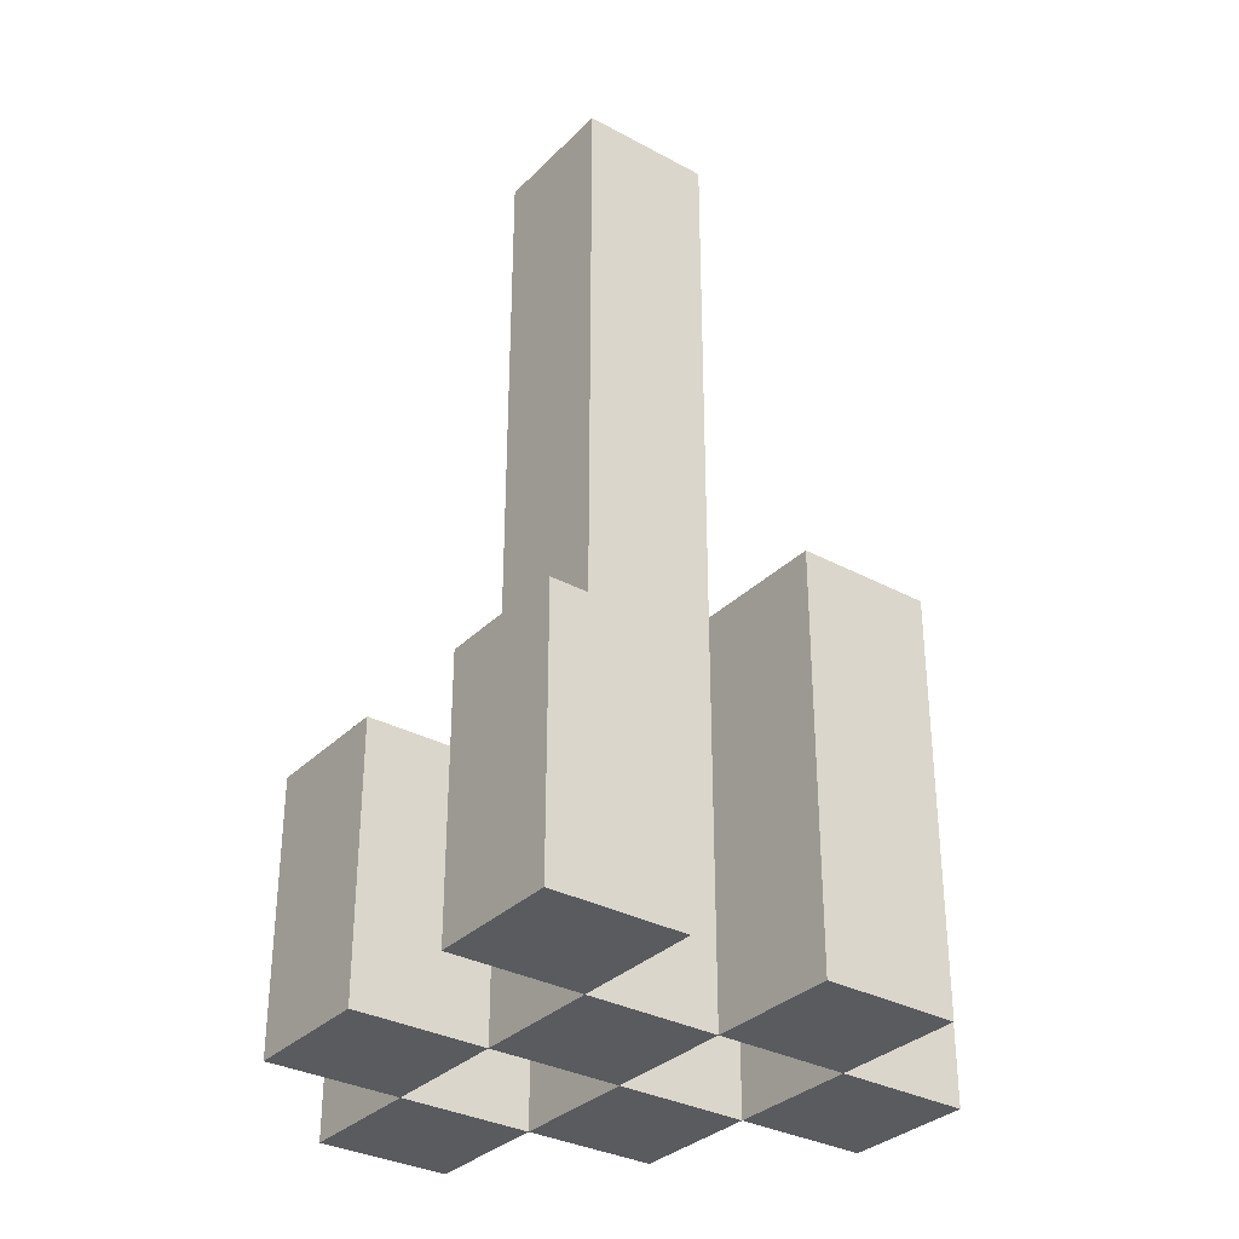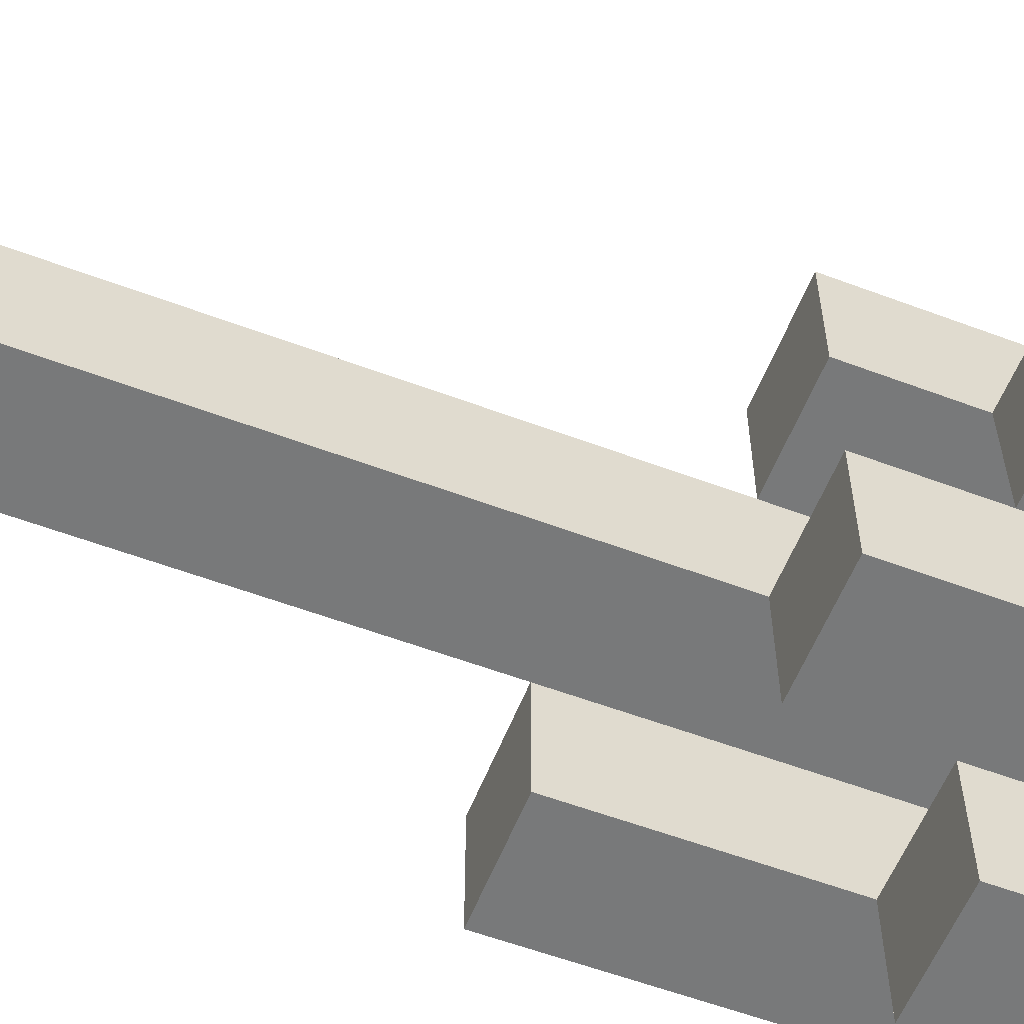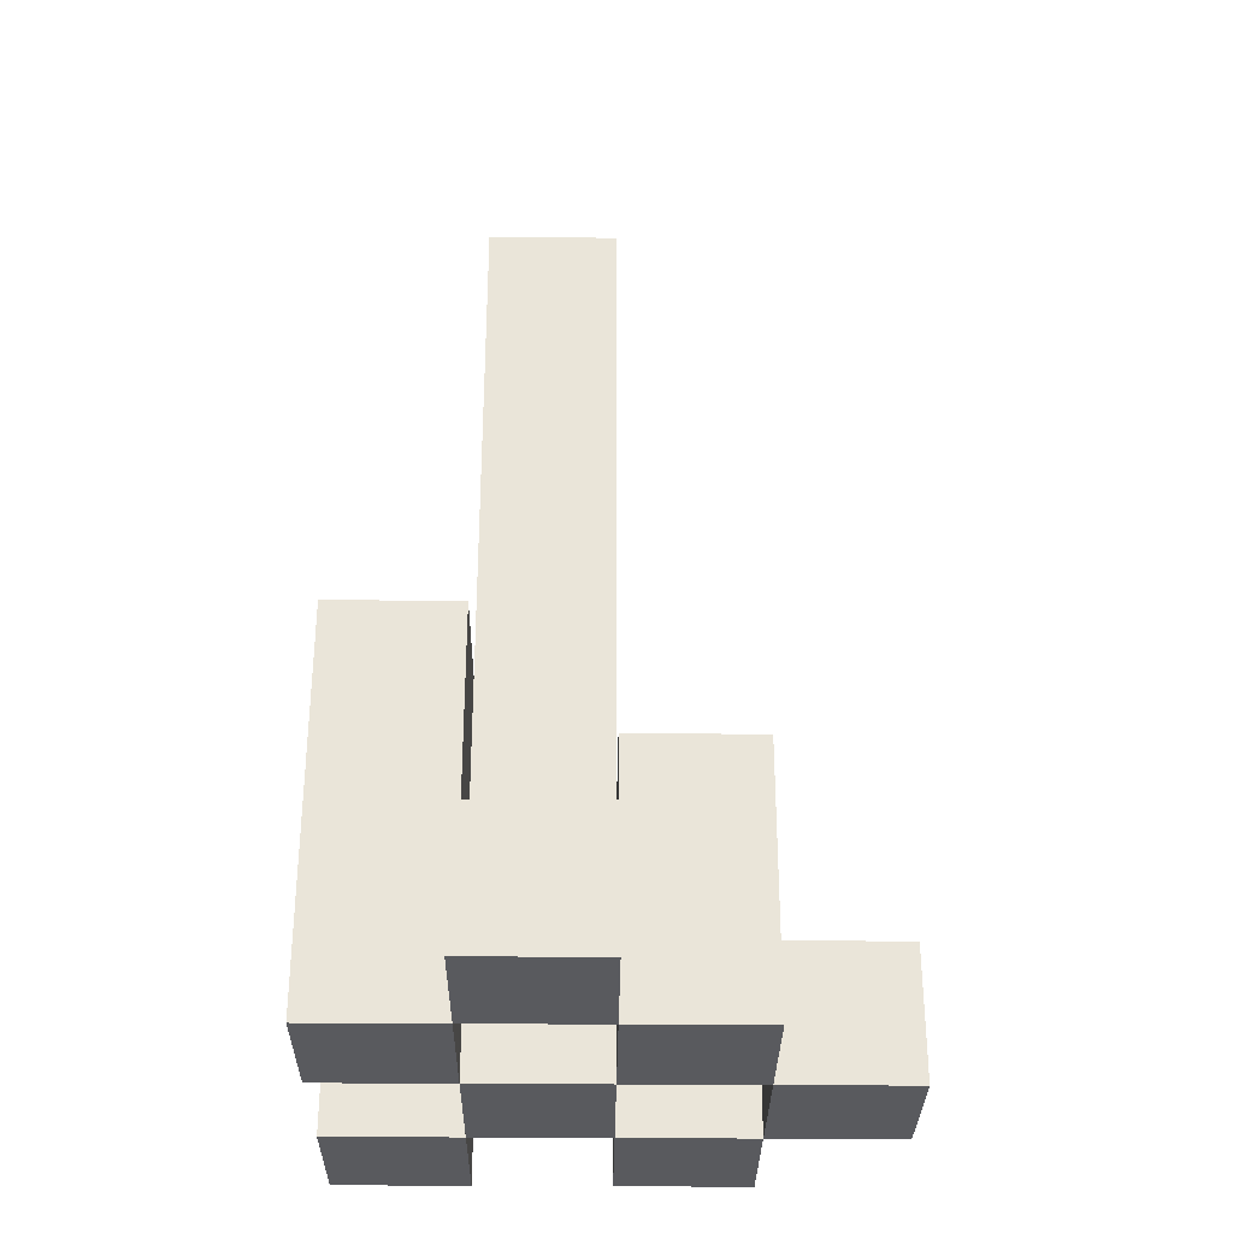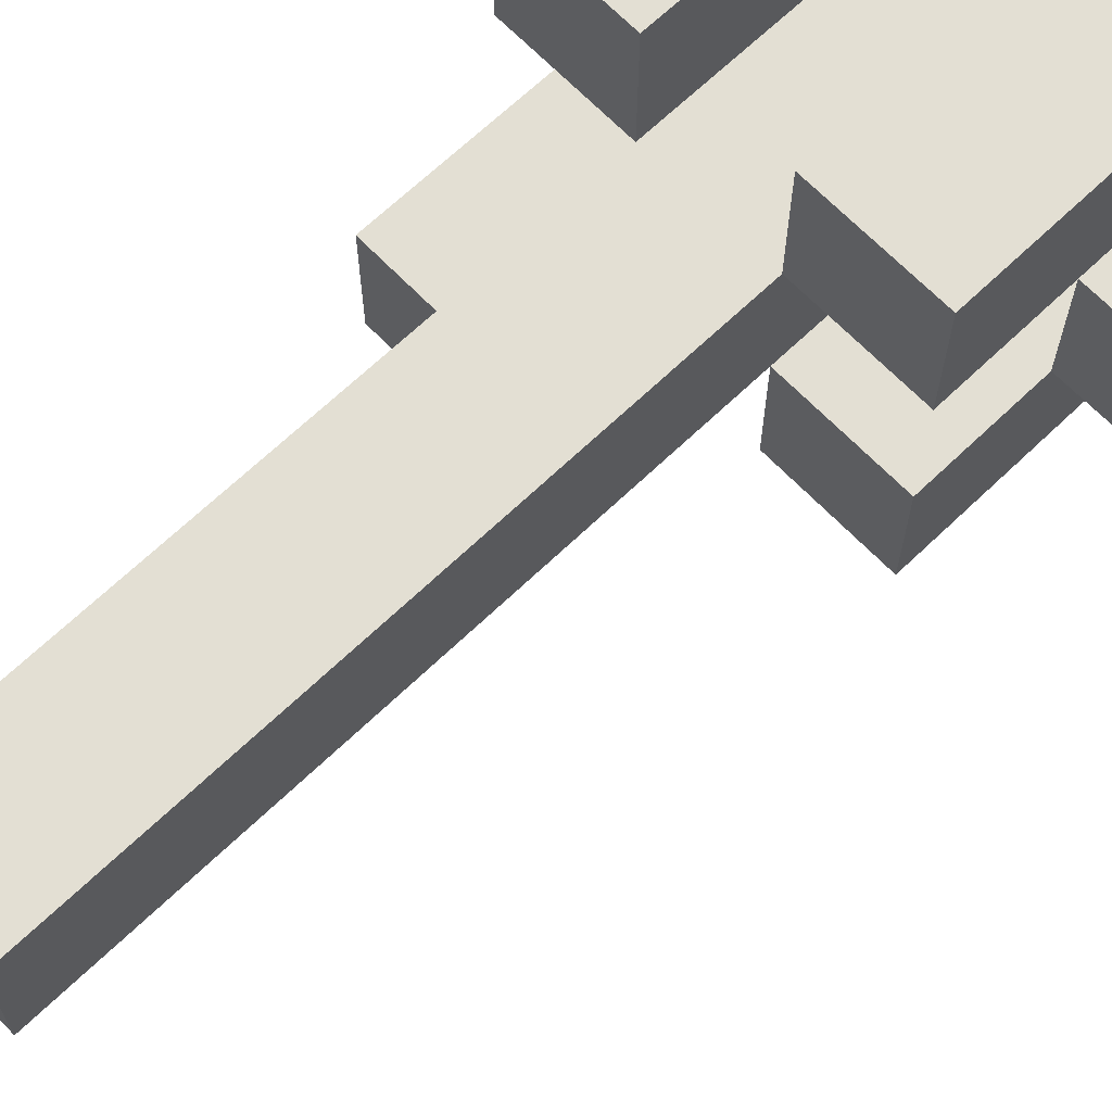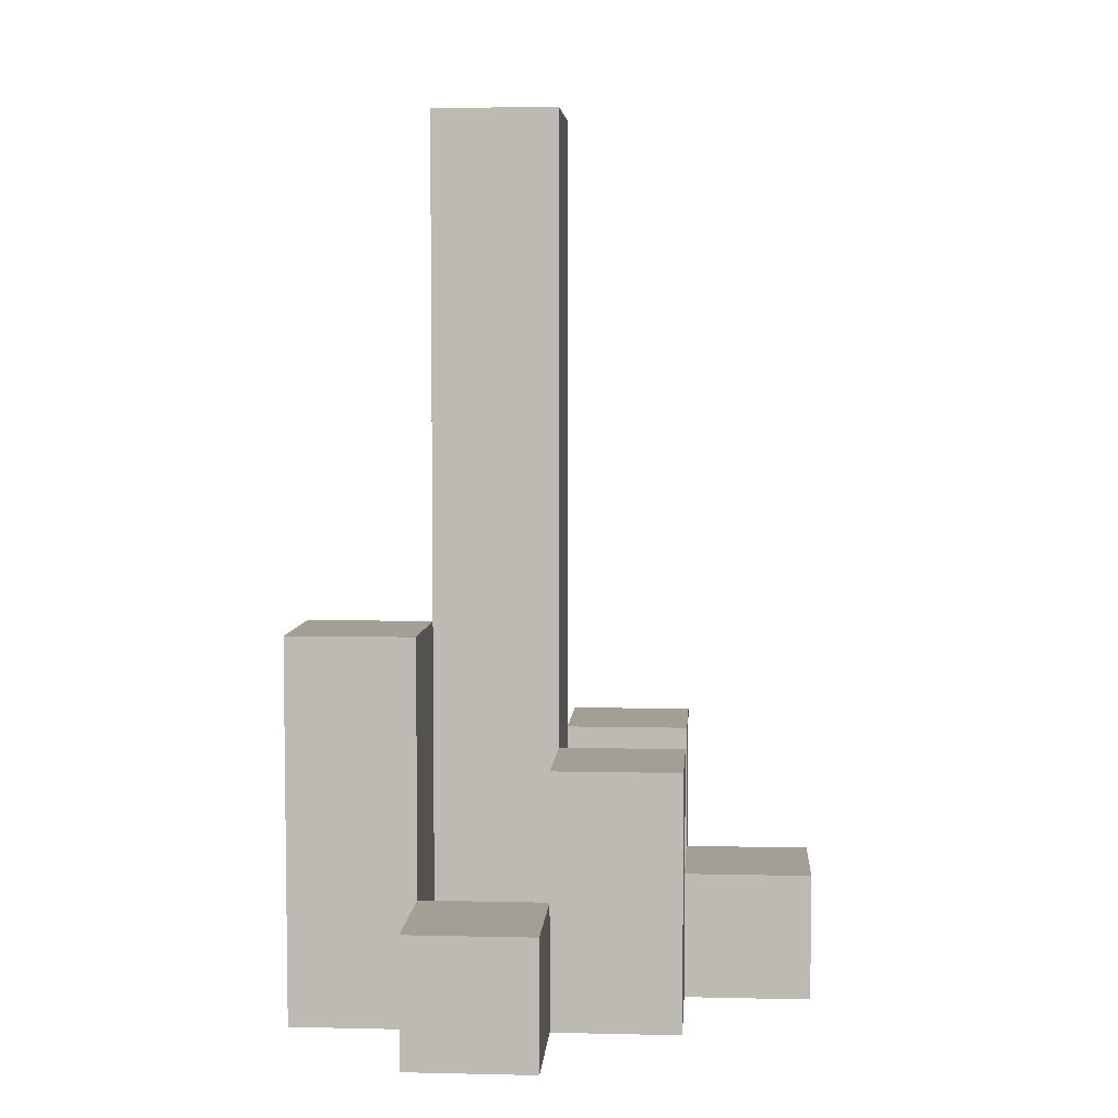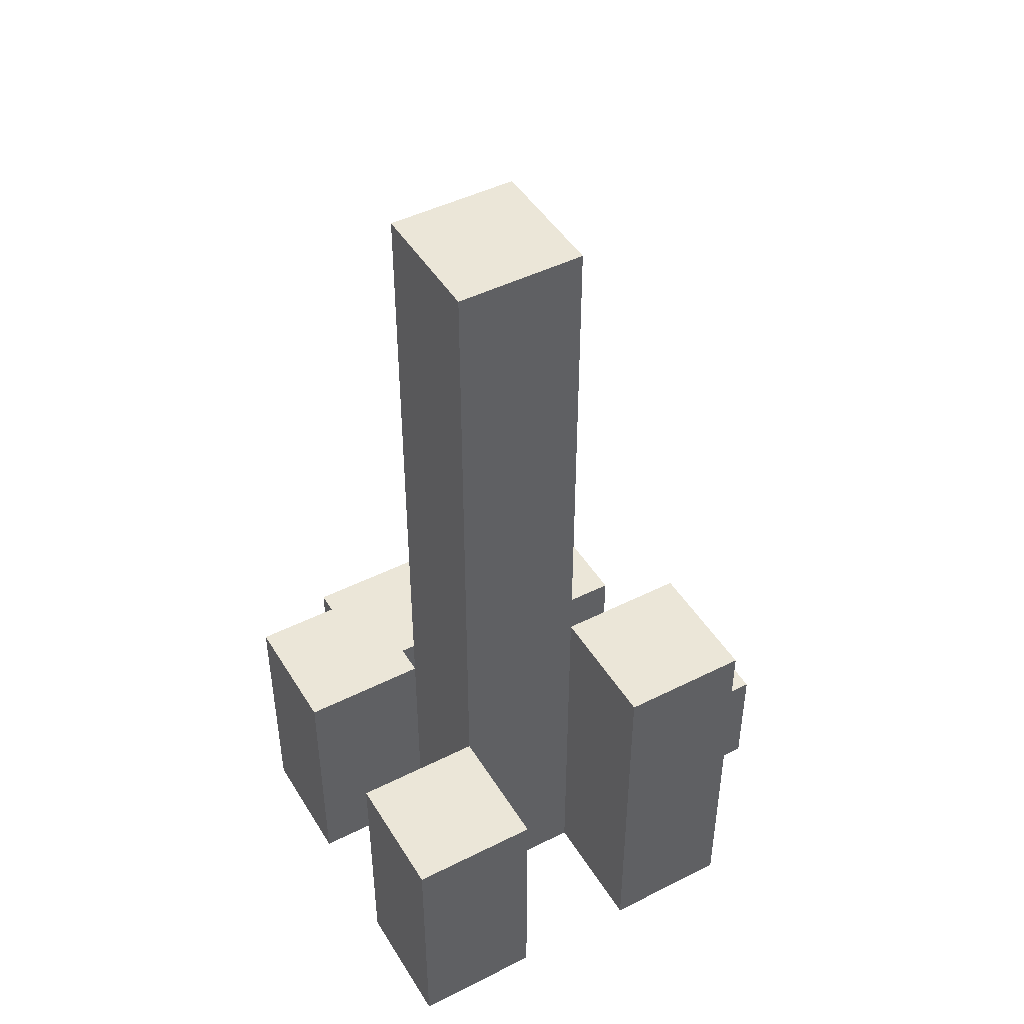
<metadata>
{"format":"obj","ext":"obj","renderer":"f3d","projection":"perspective","resolution":1024,"background":"white","views":[{"elev":-32.7,"azim":53.2,"up":"+Y"},{"elev":-57.7,"azim":-111.3,"up":"+Z"},{"elev":-31.6,"azim":179.3,"up":"+Y"},{"elev":66.9,"azim":-133.9,"up":"+Z"},{"elev":5.3,"azim":-176.0,"up":"+Y"},{"elev":46.1,"azim":60.1,"up":"+Y"}]}
</metadata>
<code>
o
v -2.6 0.9 29.1
v -2.6 0.9 29
v -2.6 1 29.1
v -2.6 1 29
v -2.5 0.9 29.2
v -2.5 0.9 29.1
v -2.5 0.9 29
v -2.5 0.9 28.9
v -2.5 1 29.1
v -2.5 1 29
v -2.5 1.1 29.2
v -2.5 1.1 29.1
v -2.5 1.1 29
v -2.5 1.1 28.9
v -2.4 0.9 29.1
v -2.4 0.9 29
v -2.4 0.9 28.9
v -2.4 0.9 28.8
v -2.4 1 28.9
v -2.4 1 28.8
v -2.4 1.1 29.1
v -2.4 1.1 29
v -2.4 1.3 29.1
v -2.4 1.3 29
v -2.4 1.6 29.1
v -2.4 1.6 29
v -2.3 0.9 29.2
v -2.3 0.9 29.1
v -2.3 0.9 29
v -2.3 0.9 28.9
v -2.3 1 28.9
v -2.3 1.1 29.2
v -2.3 1.1 29.1
v -2.3 1.2 29
v -2.3 1.2 28.9
v -2.5 0.9 29.1
v -2.5 0.9 29
v -2.5 1 29.1
v -2.5 1 29
v -2.4 0.9 29.2
v -2.4 0.9 29.1
v -2.4 0.9 29
v -2.4 0.9 28.9
v -2.4 1 28.9
v -2.4 1.1 29.2
v -2.4 1.1 29.1
v -2.4 1.1 29
v -2.4 1.1 28.9
v -2.3 0.9 29.1
v -2.3 0.9 29
v -2.3 0.9 28.9
v -2.3 0.9 28.8
v -2.3 1 28.9
v -2.3 1 28.8
v -2.3 1.1 29.1
v -2.3 1.2 29
v -2.3 1.3 29.1
v -2.3 1.3 29
v -2.3 1.6 29.1
v -2.3 1.6 29
v -2.2 0.9 29.2
v -2.2 0.9 29.1
v -2.2 0.9 29
v -2.2 0.9 28.9
v -2.2 1.1 29.2
v -2.2 1.1 29.1
v -2.2 1.2 29
v -2.2 1.2 28.9
v -2.5 0.9 29.2
v -2.5 1.1 29.2
v -2.4 0.9 29.2
v -2.4 1.1 29.2
v -2.3 0.9 29.2
v -2.3 1.1 29.2
v -2.2 0.9 29.2
v -2.2 1.1 29.2
v -2.6 0.9 29.1
v -2.6 1 29.1
v -2.5 0.9 29.1
v -2.5 1 29.1
v -2.4 0.9 29.1
v -2.4 1.1 29.1
v -2.4 1.3 29.1
v -2.4 1.6 29.1
v -2.3 0.9 29.1
v -2.3 1.1 29.1
v -2.3 1.3 29.1
v -2.3 1.6 29.1
v -2.5 0.9 29
v -2.5 1 29
v -2.5 1.1 29
v -2.4 0.9 29
v -2.4 1.1 29
v -2.3 0.9 29
v -2.3 1.2 29
v -2.2 0.9 29
v -2.2 1.2 29
v -2.4 0.9 28.9
v -2.4 1 28.9
v -2.3 0.9 28.9
v -2.3 1 28.9
v -2.5 0.9 29.1
v -2.5 1 29.1
v -2.5 1.1 29.1
v -2.4 0.9 29.1
v -2.4 1.1 29.1
v -2.3 0.9 29.1
v -2.3 1.1 29.1
v -2.2 0.9 29.1
v -2.2 1.1 29.1
v -2.6 0.9 29
v -2.6 1 29
v -2.5 0.9 29
v -2.5 1 29
v -2.4 0.9 29
v -2.4 1.1 29
v -2.4 1.3 29
v -2.4 1.6 29
v -2.3 0.9 29
v -2.3 1.2 29
v -2.3 1.3 29
v -2.3 1.6 29
v -2.5 0.9 28.9
v -2.5 1.1 28.9
v -2.4 0.9 28.9
v -2.4 1 28.9
v -2.4 1.1 28.9
v -2.3 0.9 28.9
v -2.3 1 28.9
v -2.3 1.2 28.9
v -2.2 0.9 28.9
v -2.2 1.2 28.9
v -2.4 0.9 28.8
v -2.4 1 28.8
v -2.3 0.9 28.8
v -2.3 1 28.8
v -2.5 0.9 29.2
v -2.4 0.9 29.2
v -2.3 0.9 29.2
v -2.2 0.9 29.2
v -2.6 0.9 29.1
v -2.5 0.9 29.1
v -2.4 0.9 29.1
v -2.3 0.9 29.1
v -2.2 0.9 29.1
v -2.6 0.9 29
v -2.5 0.9 29
v -2.4 0.9 29
v -2.3 0.9 29
v -2.2 0.9 29
v -2.5 0.9 28.9
v -2.4 0.9 28.9
v -2.3 0.9 28.9
v -2.2 0.9 28.9
v -2.4 0.9 28.8
v -2.3 0.9 28.8
v -2.6 1 29.1
v -2.5 1 29.1
v -2.6 1 29
v -2.5 1 29
v -2.4 1 28.9
v -2.3 1 28.9
v -2.4 1 28.8
v -2.3 1 28.8
v -2.5 1.1 29.2
v -2.4 1.1 29.2
v -2.3 1.1 29.2
v -2.2 1.1 29.2
v -2.5 1.1 29.1
v -2.4 1.1 29.1
v -2.3 1.1 29.1
v -2.2 1.1 29.1
v -2.5 1.1 29
v -2.4 1.1 29
v -2.5 1.1 28.9
v -2.4 1.1 28.9
v -2.3 1.2 29
v -2.2 1.2 29
v -2.3 1.2 28.9
v -2.2 1.2 28.9
v -2.4 1.6 29.1
v -2.3 1.6 29.1
v -2.4 1.6 29
v -2.3 1.6 29
f 3 2 1
f 4 2 3
f 9 6 5
f 10 8 7
f 11 9 5
f 12 9 11
f 13 8 10
f 14 8 13
f 19 18 17
f 20 18 19
f 21 16 15
f 22 16 21
f 23 22 21
f 24 22 23
f 25 24 23
f 26 24 25
f 31 30 29
f 32 28 27
f 33 28 32
f 34 31 29
f 35 31 34
f 36 37 38
f 38 37 39
f 42 43 44
f 40 41 45
f 45 41 46
f 42 44 47
f 47 44 48
f 51 52 53
f 53 52 54
f 49 50 55
f 55 50 56
f 55 56 57
f 57 56 58
f 57 58 59
f 59 58 60
f 61 62 65
f 65 62 66
f 63 64 67
f 67 64 68
f 71 70 69
f 72 70 71
f 75 74 73
f 76 74 75
f 79 78 77
f 80 78 79
f 85 82 81
f 85 83 82
f 86 83 85
f 87 84 83
f 87 83 86
f 88 84 87
f 92 90 89
f 92 91 90
f 93 91 92
f 96 95 94
f 97 95 96
f 100 99 98
f 101 99 100
f 102 103 105
f 103 104 105
f 105 104 106
f 107 108 109
f 109 108 110
f 111 112 113
f 113 112 114
f 115 116 119
f 116 117 119
f 119 117 120
f 117 118 121
f 120 117 121
f 121 118 122
f 123 124 125
f 125 124 126
f 126 124 127
f 128 129 131
f 129 130 131
f 131 130 132
f 133 134 135
f 135 134 136
f 142 138 137
f 143 138 142
f 144 140 139
f 145 140 144
f 146 142 141
f 147 142 146
f 148 144 143
f 149 144 148
f 151 148 147
f 152 148 151
f 153 150 149
f 154 150 153
f 155 153 152
f 156 153 155
f 157 158 159
f 159 158 160
f 161 162 163
f 163 162 164
f 165 166 169
f 169 166 170
f 167 168 171
f 171 168 172
f 173 174 175
f 175 174 176
f 177 178 179
f 179 178 180
f 181 182 183
f 183 182 184

</code>
